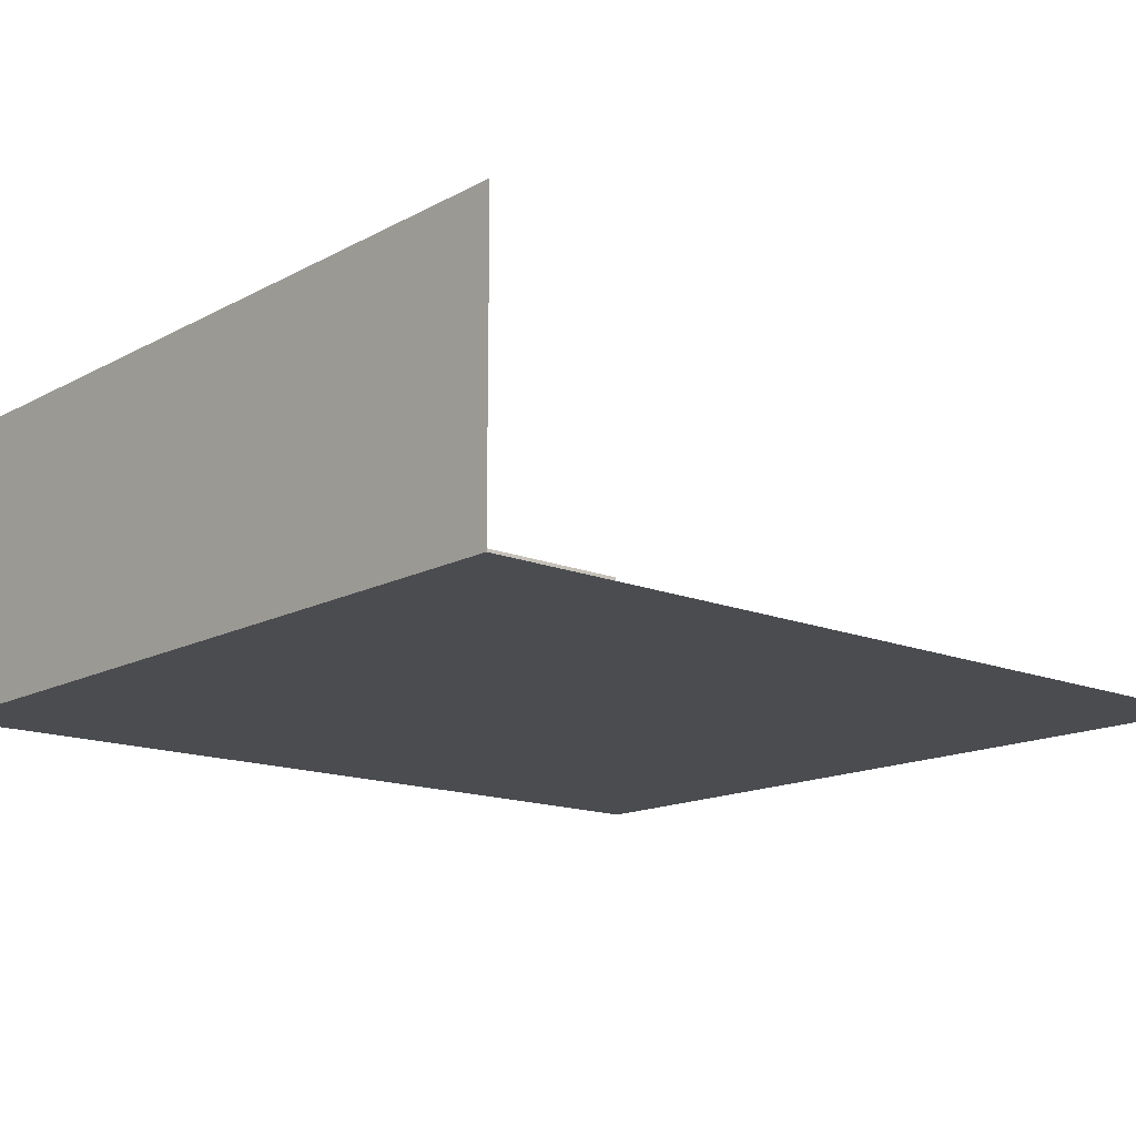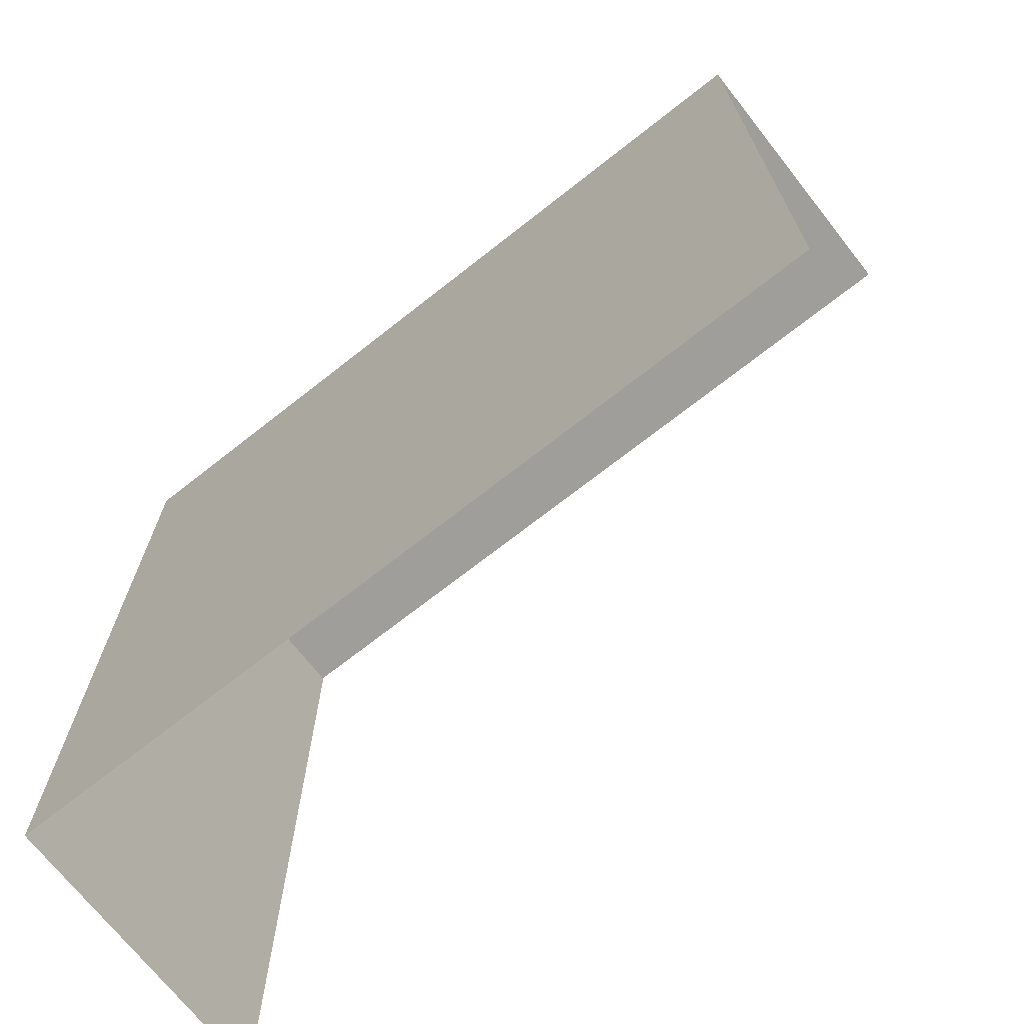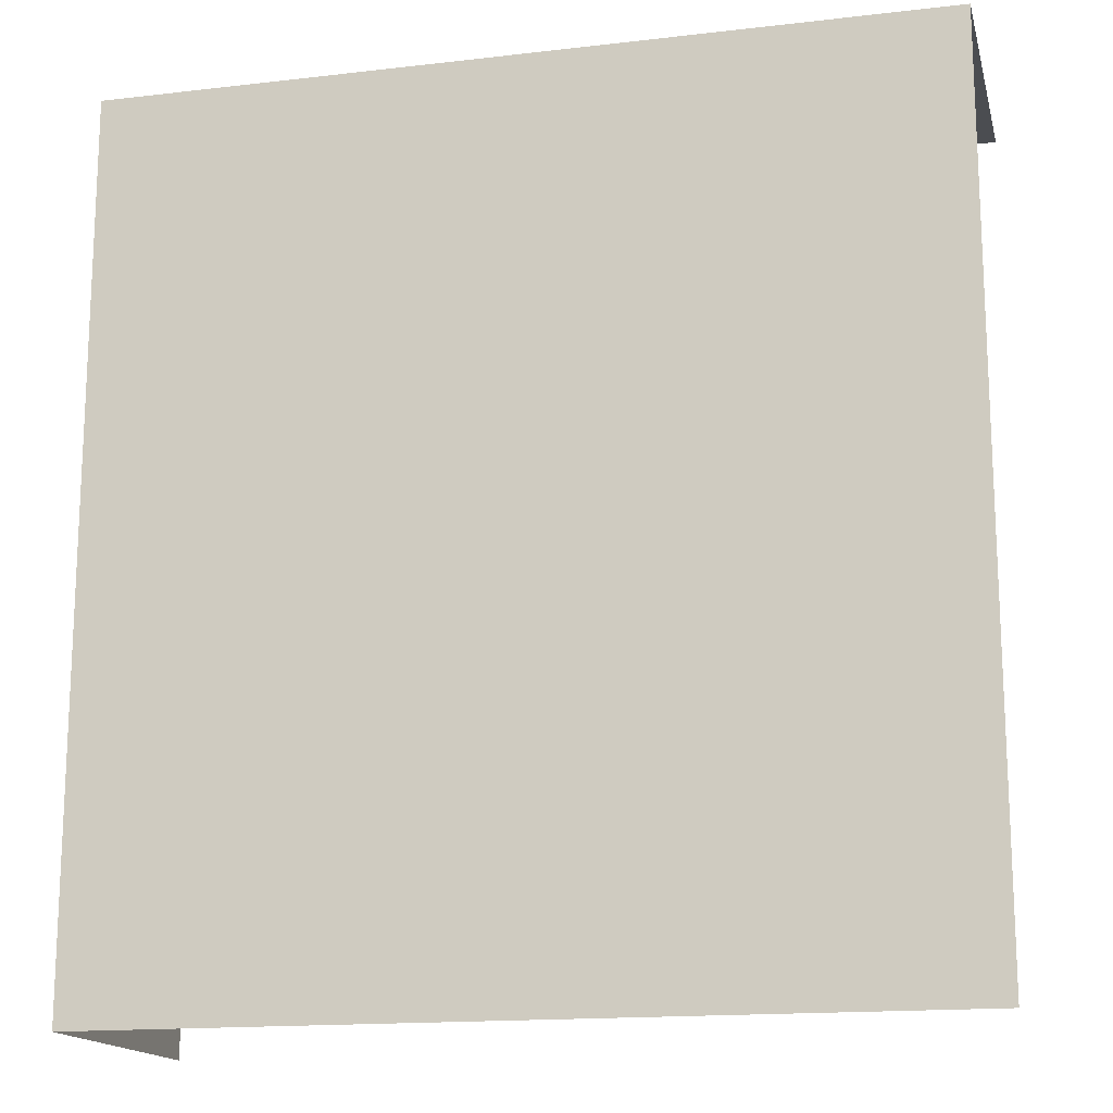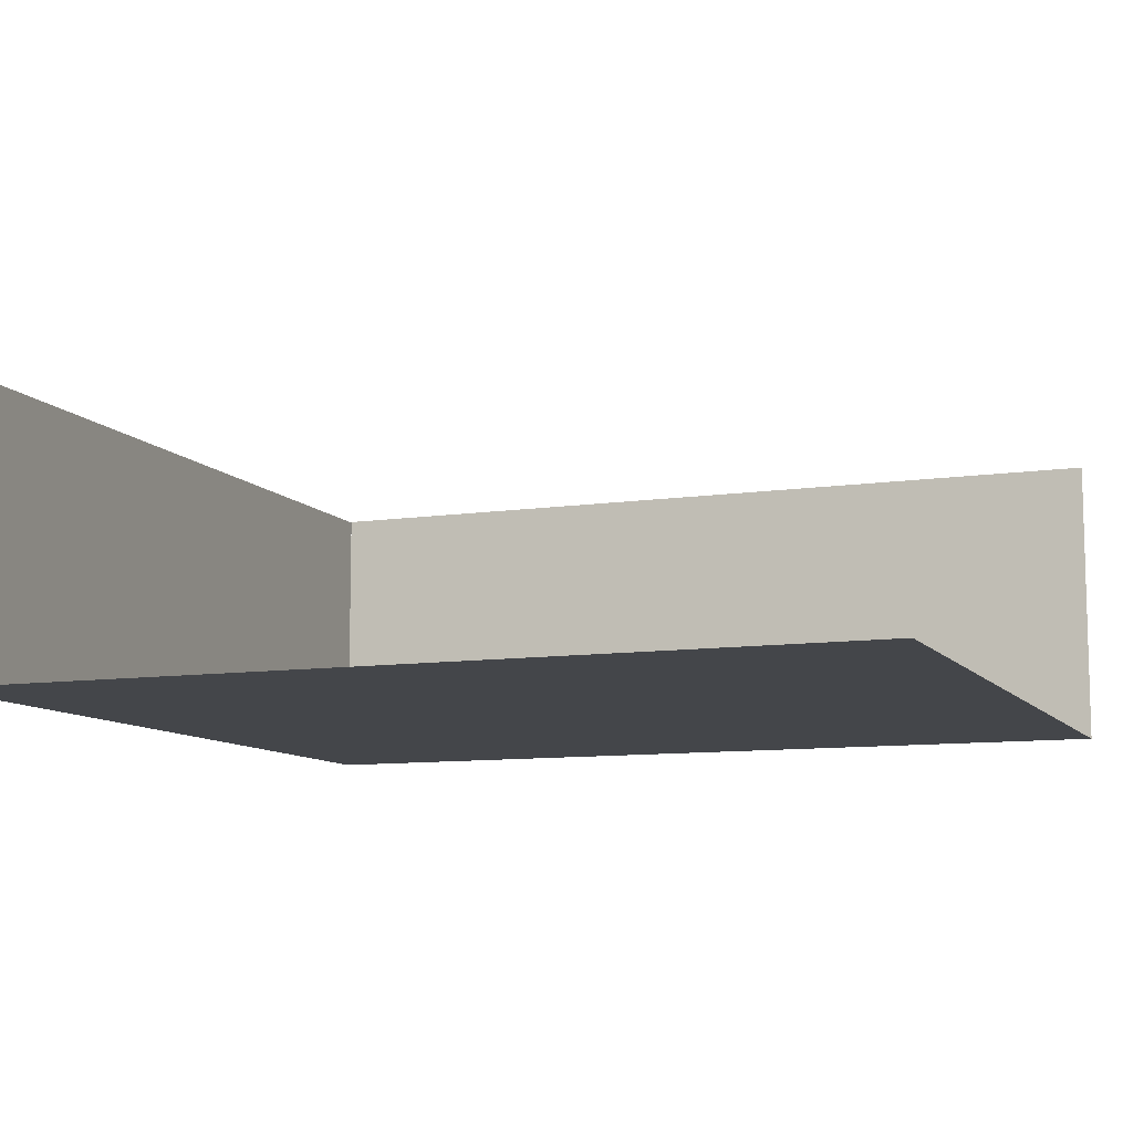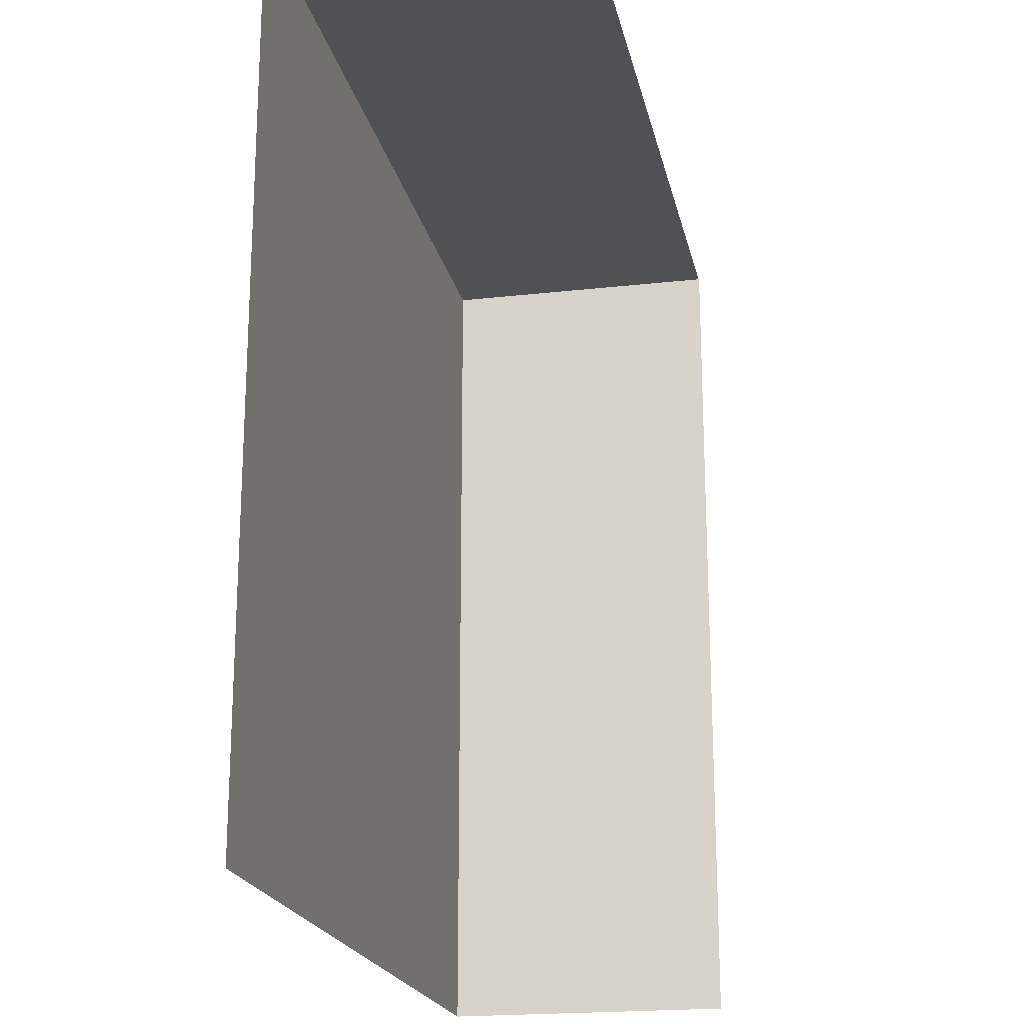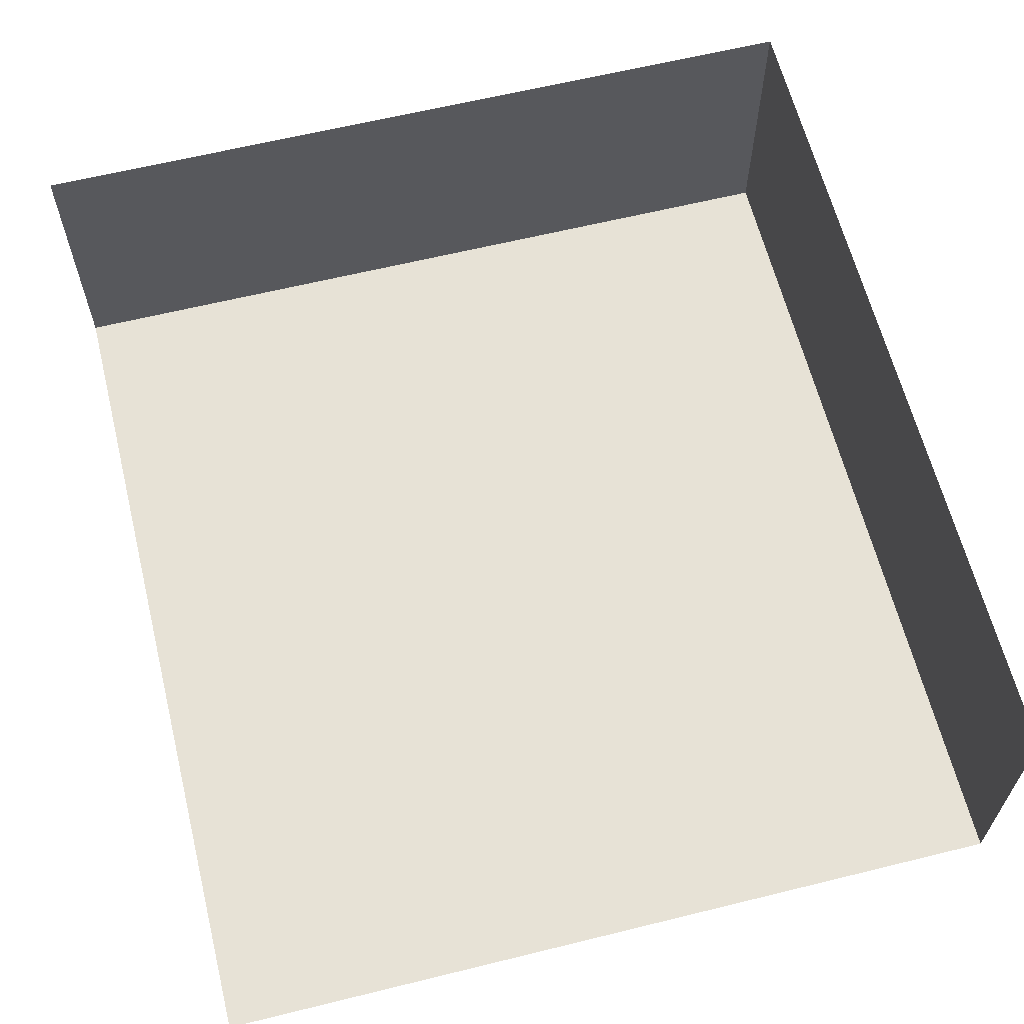
<metadata>
{"format":"obj","ext":"obj","renderer":"f3d","projection":"perspective","resolution":1024,"background":"white","views":[{"elev":-14.9,"azim":48.8,"up":"+Y"},{"elev":-70.8,"azim":38.2,"up":"+Z"},{"elev":-15.9,"azim":13.6,"up":"+Z"},{"elev":-9.7,"azim":111.2,"up":"+Y"},{"elev":-20.2,"azim":101.7,"up":"+Z"},{"elev":62.9,"azim":166.0,"up":"+Y"}]}
</metadata>
<code>
o garage
g garage
v 0 -0.1625 -0.4847
v 0 -0.1625 0.4847
v 0 0.1625 0.4847
v 0 0.1625 -0.4847
v 0.9085 -0.1625 0.4847
v 0 0.1618 0.4847
v 0.9085 0.1618 0.4847
v 0.9085 -0.1625 -0.4847
f 1 4 3 2
f 6 7 5 2
f 2 5 8 1

</code>
